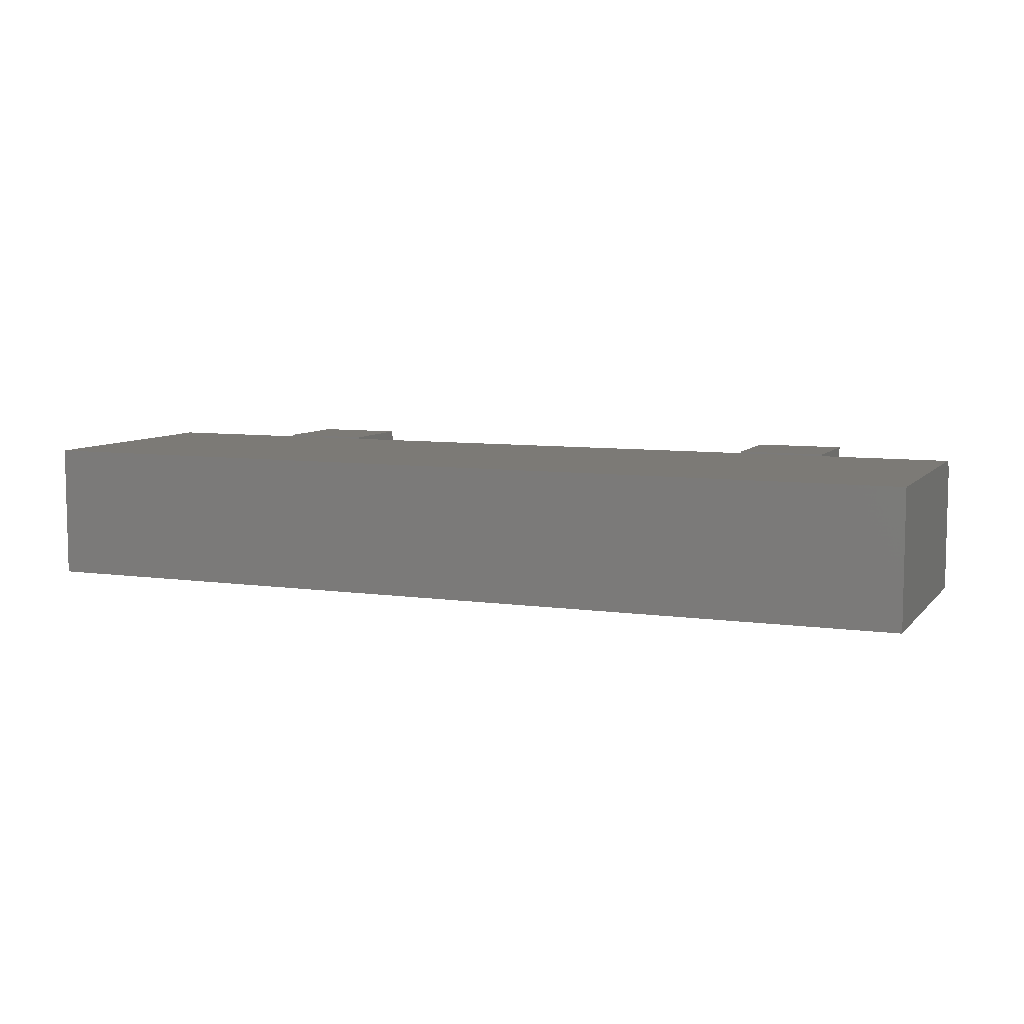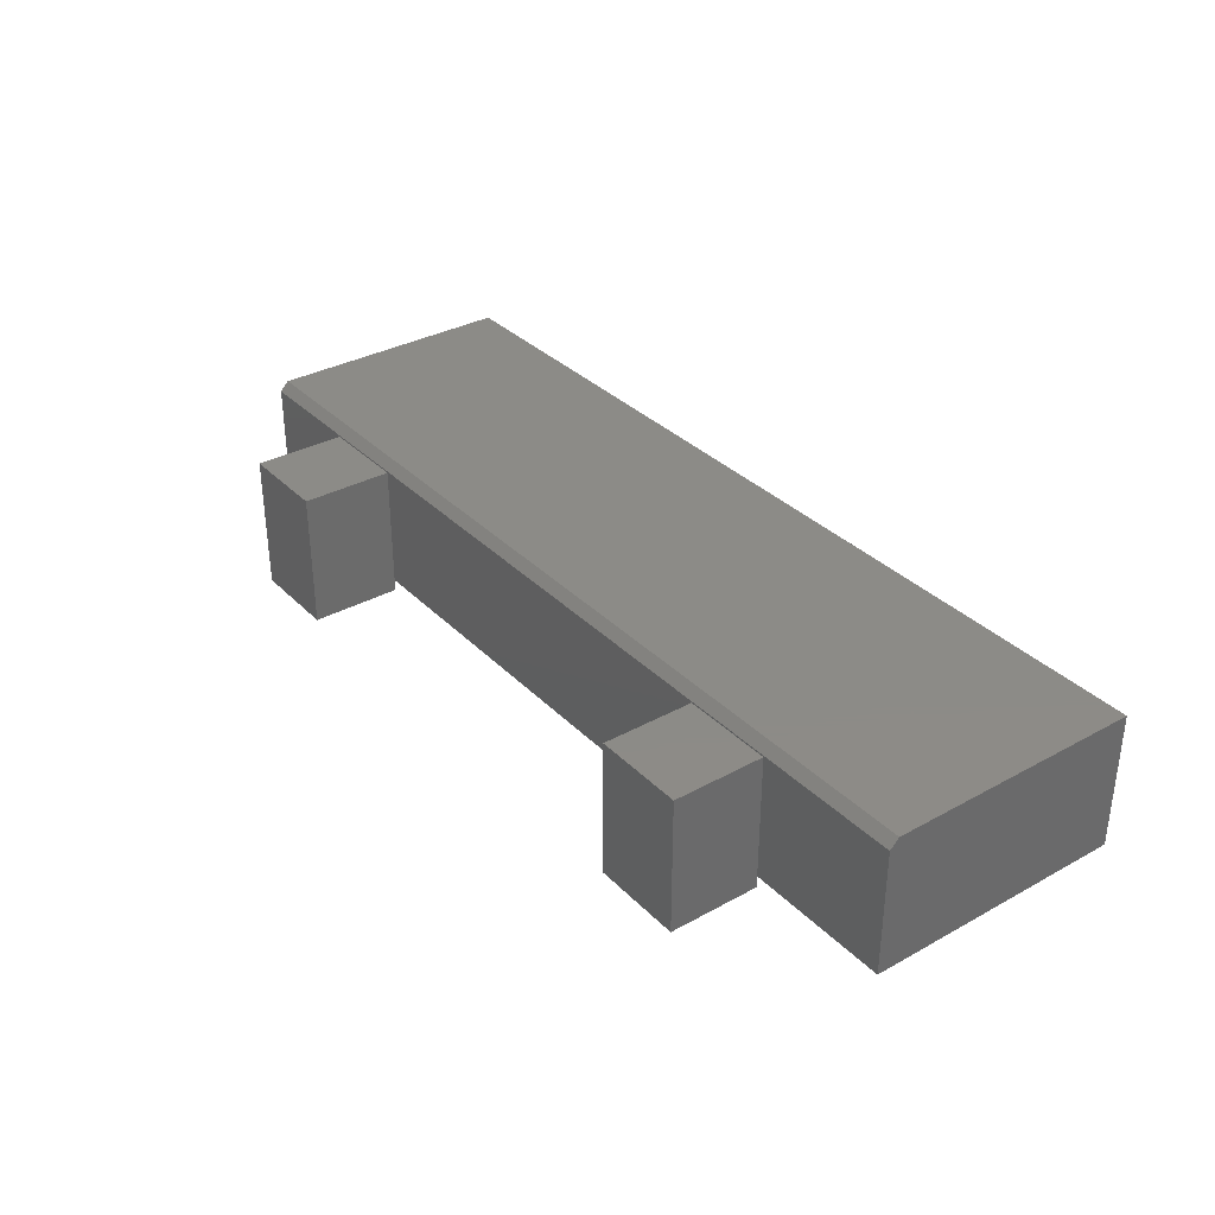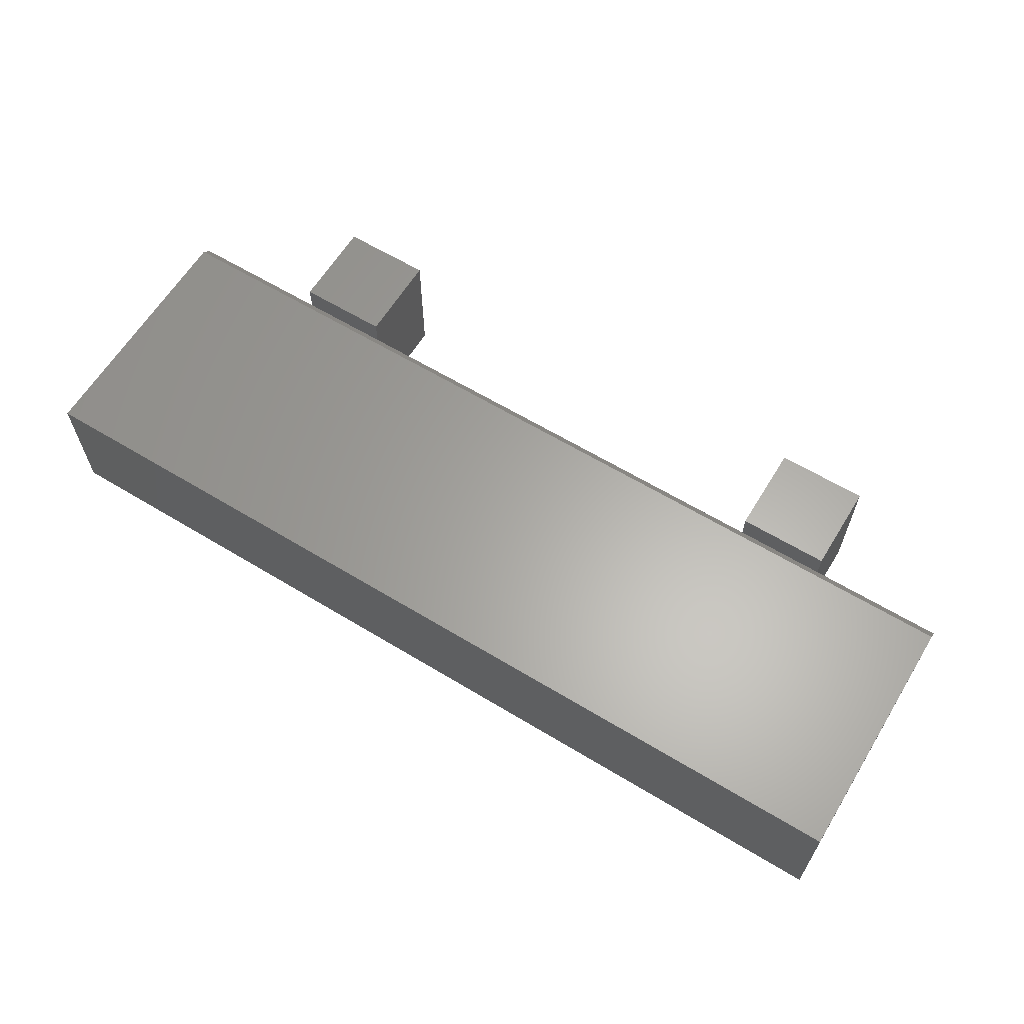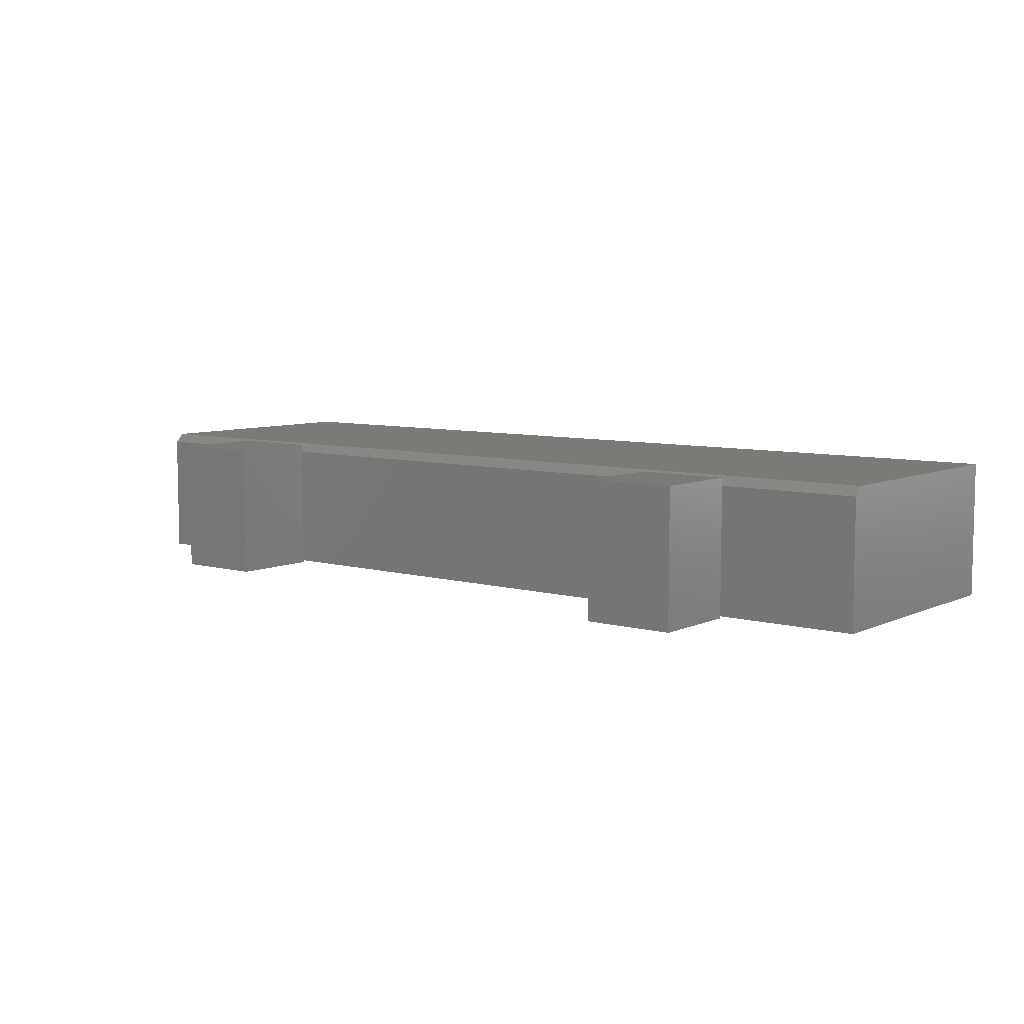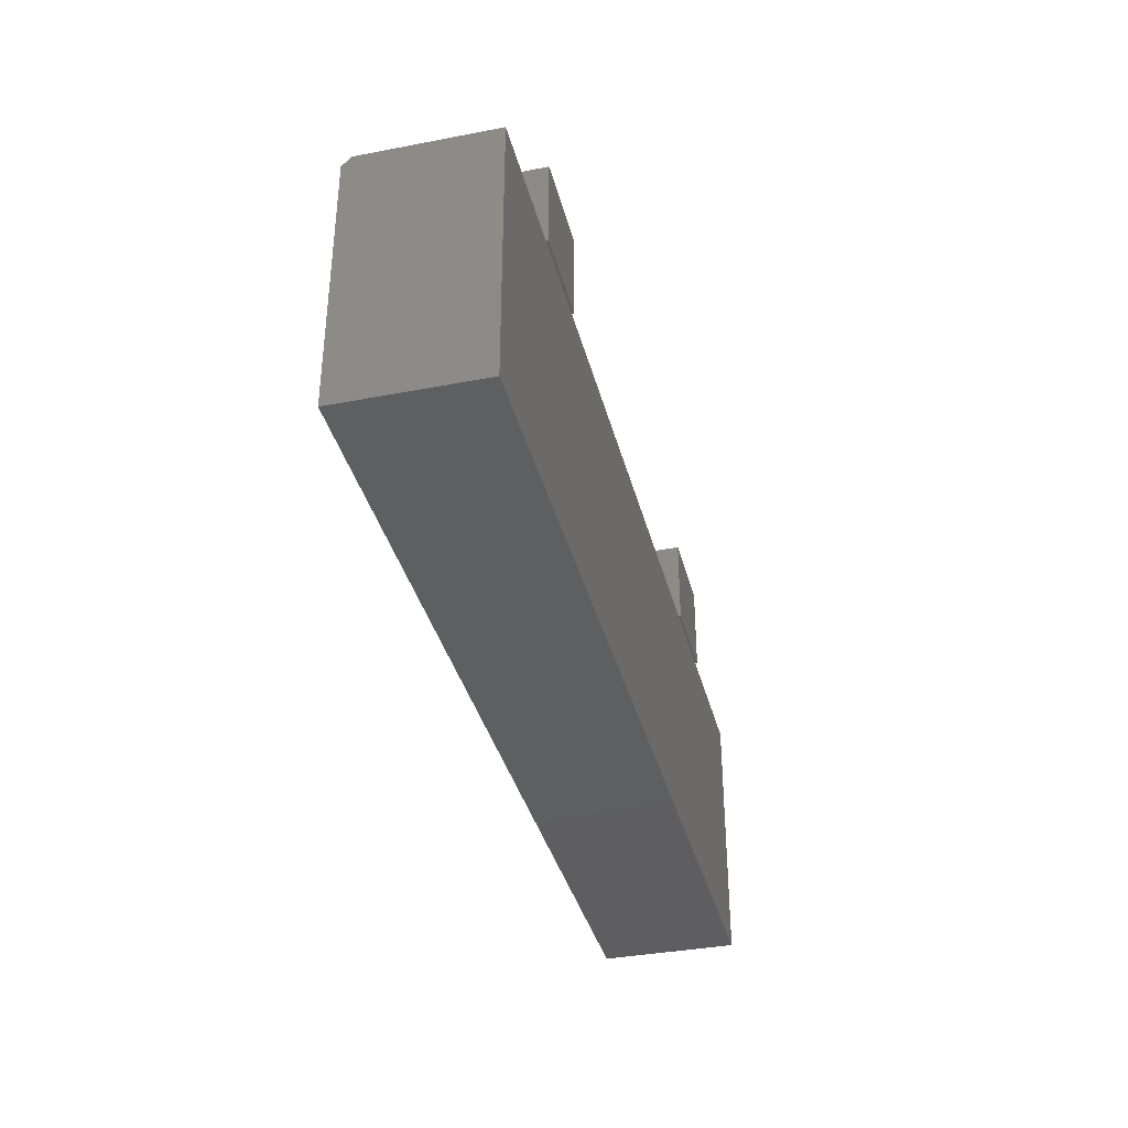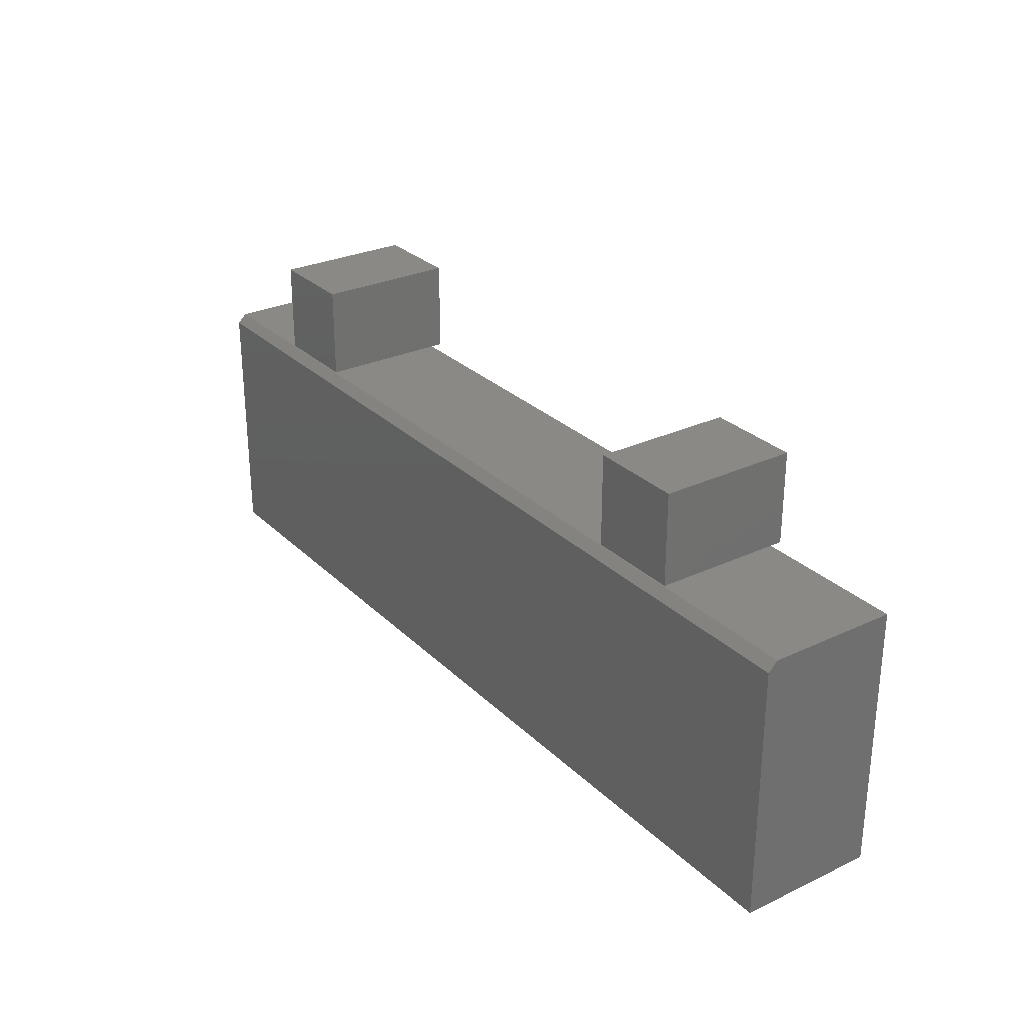
<metadata>
{"format":"stl","ext":"stl","renderer":"f3d","projection":"perspective","resolution":1024,"background":"white","views":[{"elev":7.5,"azim":22.2,"up":"+Z"},{"elev":33.7,"azim":-126.9,"up":"+Z"},{"elev":62.7,"azim":31.5,"up":"+Z"},{"elev":7.3,"azim":-141.7,"up":"+Z"},{"elev":-36.8,"azim":104.0,"up":"+Y"},{"elev":28.2,"azim":54.7,"up":"+Y"}]}
</metadata>
<code>
# stl→obj: 34 verts, 56 faces
v 0.6326 0.2499 0.1094
v 0.75 0.2421 0.1172
v 0.75 0.2499 0.1094
v -0.04688 0.2421 0.1172
v 0.5571 0.2499 0.1094
v 0.1461 0.2499 0.1094
v 0.07056 0.2499 0.1094
v -0.04688 0.2499 0.1094
v -0.04688 0.02344 0.1172
v 0.75 0.02344 0.1172
v -0.04688 0.02344 0
v -0.04688 0.2499 0
v 0.07056 0.2499 0
v 0.1461 0.2499 0
v 0.5571 0.2499 0
v 0.6326 0.2499 0
v 0.75 0.2499 0
v 0.75 0.02344 0
v 0.5547 0.2578 0.1172
v 0.6328 0.2578 0.1172
v 0.5547 0.3359 0.1172
v 0.6328 0.3359 0.1172
v 0.5547 0.2578 0
v 0.5547 0.3359 0
v 0.6328 0.2578 0
v 0.6328 0.3359 0
v 0.07031 0.2578 0.1172
v 0.1484 0.2578 0.1172
v 0.07031 0.3359 0.1172
v 0.1484 0.3359 0.1172
v 0.07031 0.2578 0
v 0.07031 0.3359 0
v 0.1484 0.2578 0
v 0.1484 0.3359 0
f 1 2 3
f 4 2 1
f 4 1 5
f 4 5 6
f 4 6 7
f 4 7 8
f 9 10 4
f 4 10 2
f 11 9 12
f 12 9 4
f 12 4 8
f 7 13 8
f 8 13 12
f 6 14 7
f 7 14 13
f 5 15 6
f 6 15 14
f 1 16 5
f 5 16 15
f 3 17 1
f 1 17 16
f 10 18 2
f 2 18 17
f 2 17 3
f 11 12 13
f 11 13 14
f 11 14 15
f 11 15 16
f 11 16 17
f 11 17 18
f 9 11 10
f 10 11 18
f 19 20 21
f 21 20 22
f 23 24 25
f 25 24 26
f 24 23 21
f 21 23 19
f 26 24 22
f 22 24 21
f 25 26 20
f 20 26 22
f 23 25 19
f 19 25 20
f 27 28 29
f 29 28 30
f 31 32 33
f 33 32 34
f 32 31 29
f 29 31 27
f 34 32 30
f 30 32 29
f 33 34 28
f 28 34 30
f 31 33 27
f 27 33 28

</code>
